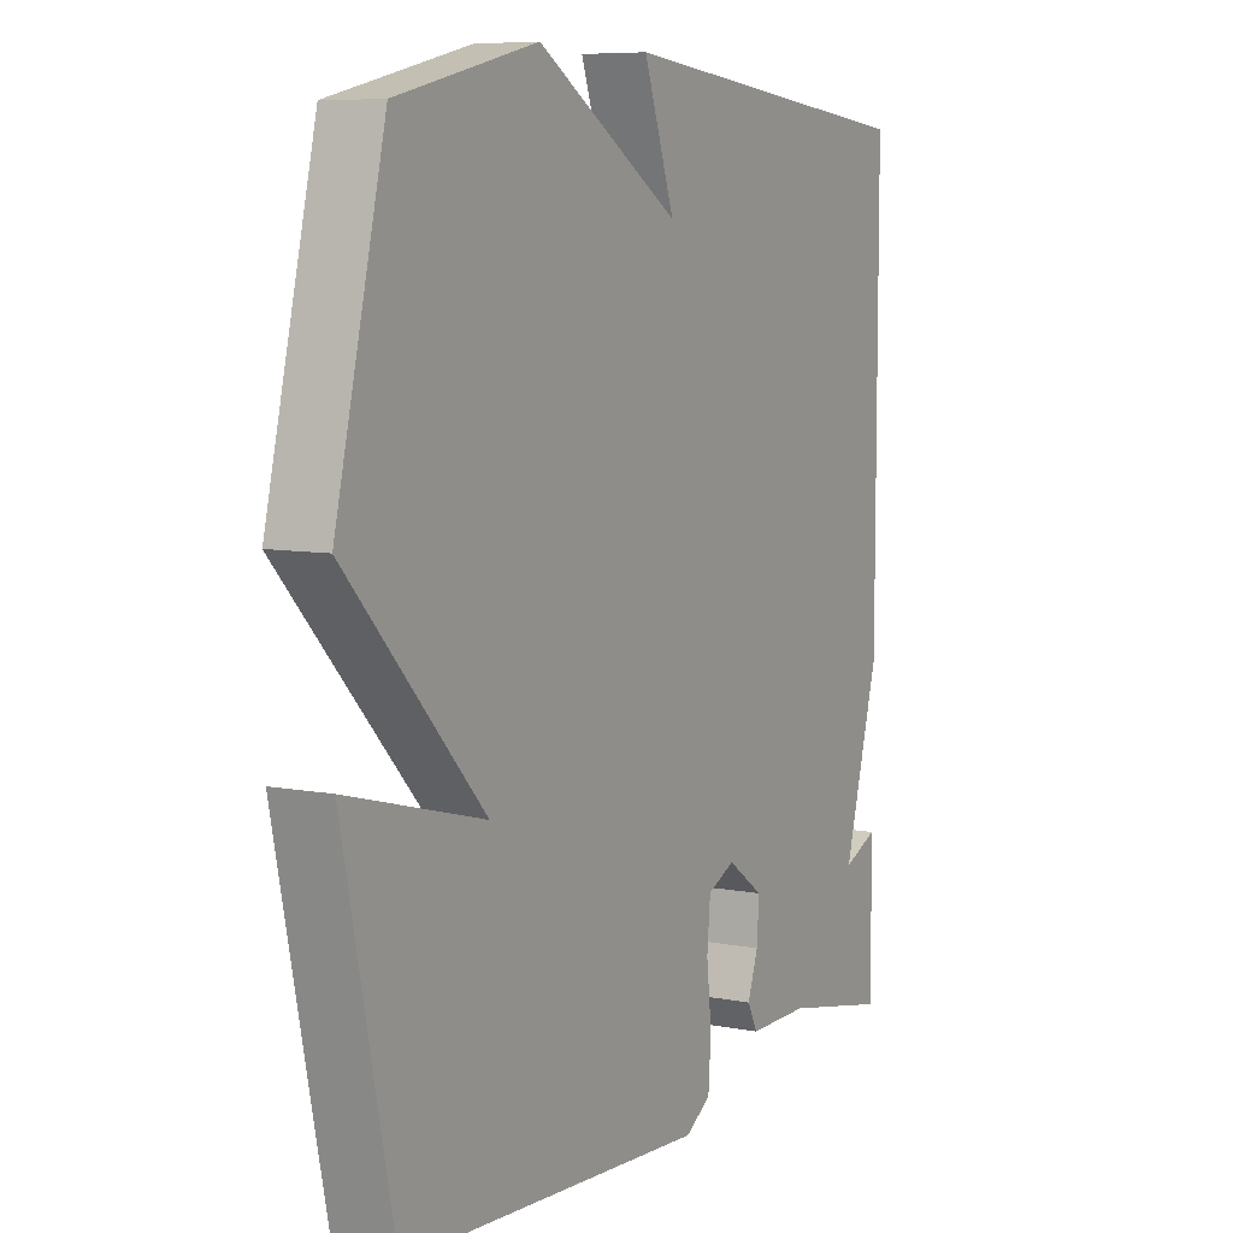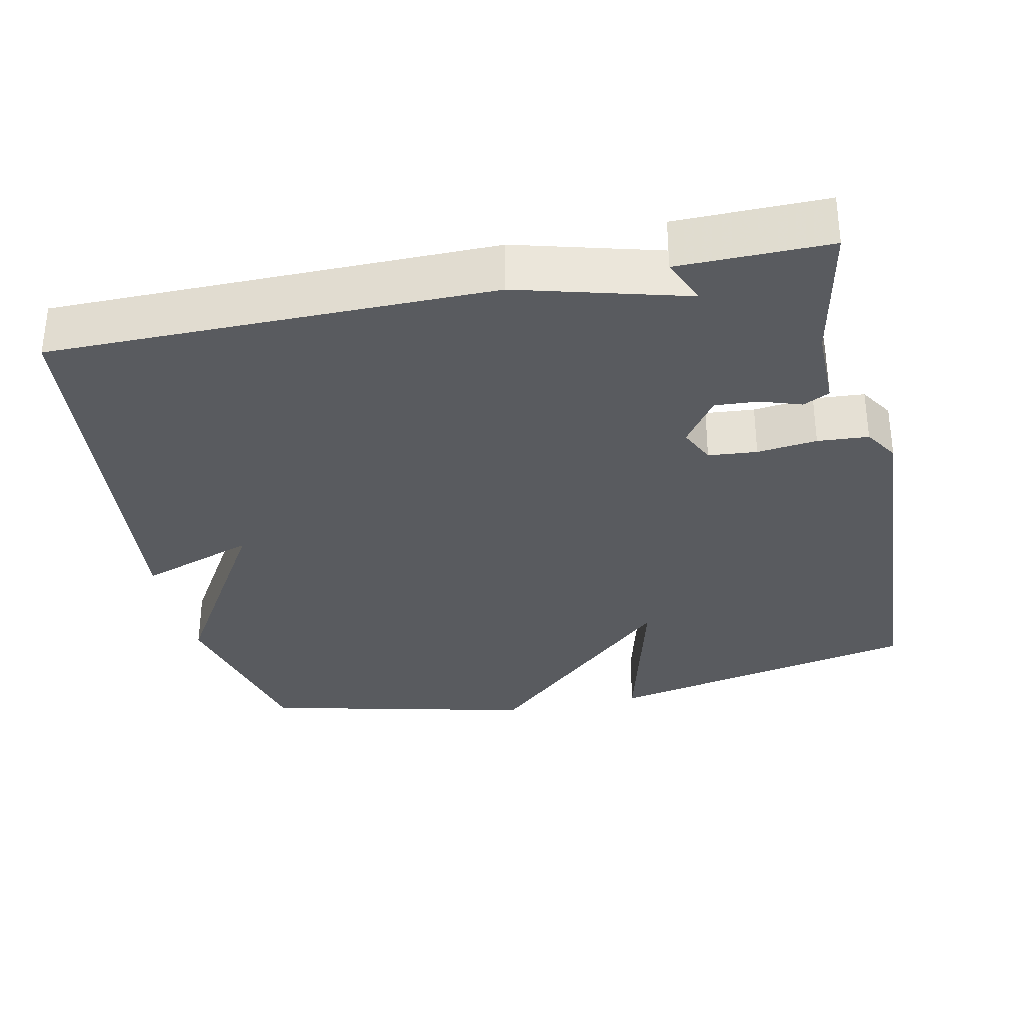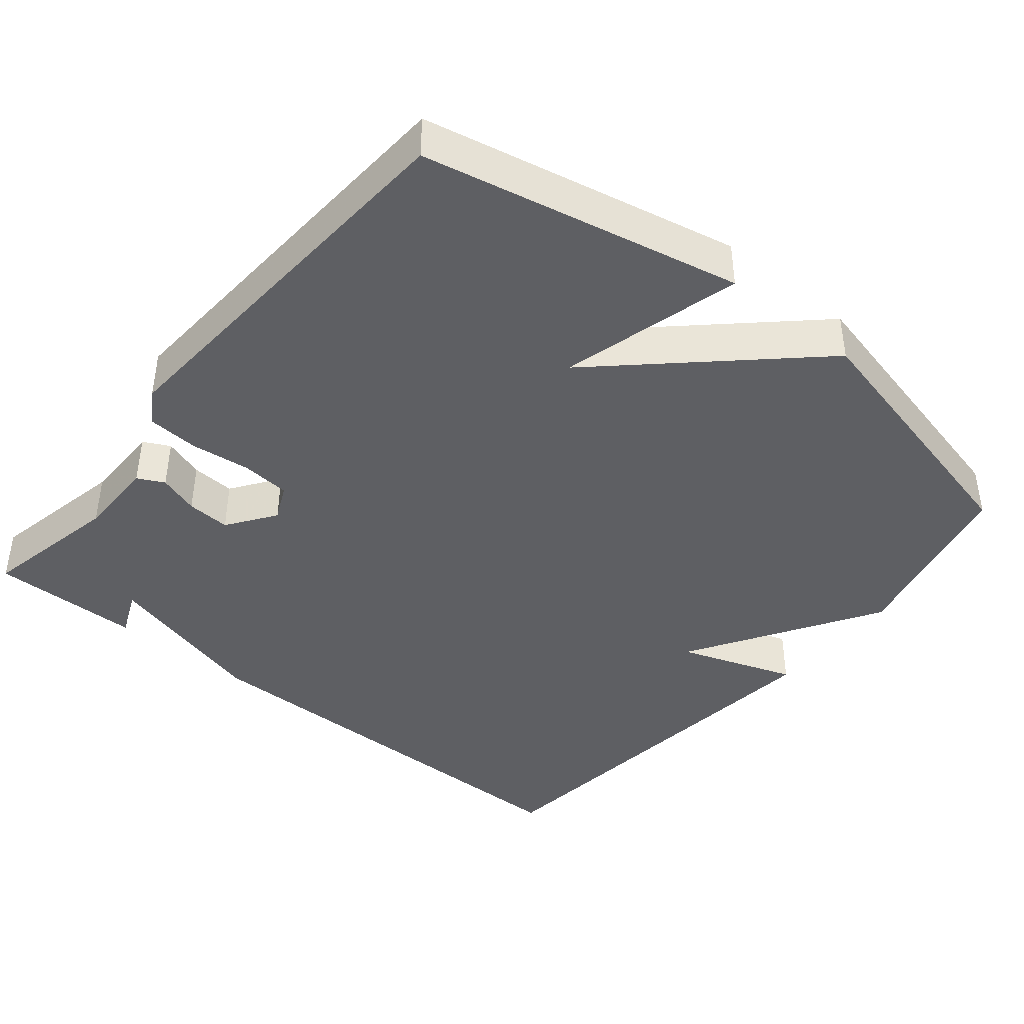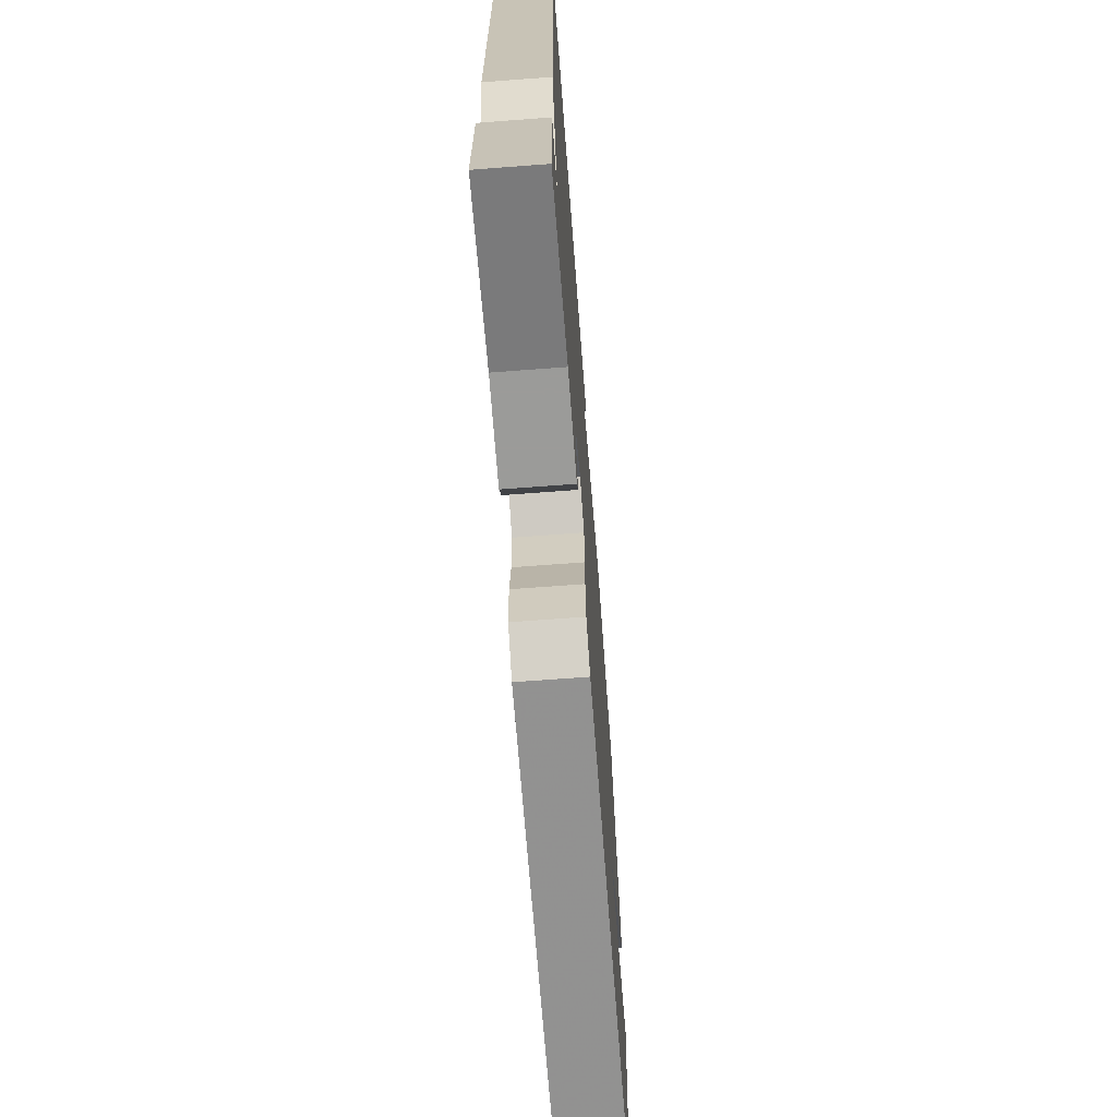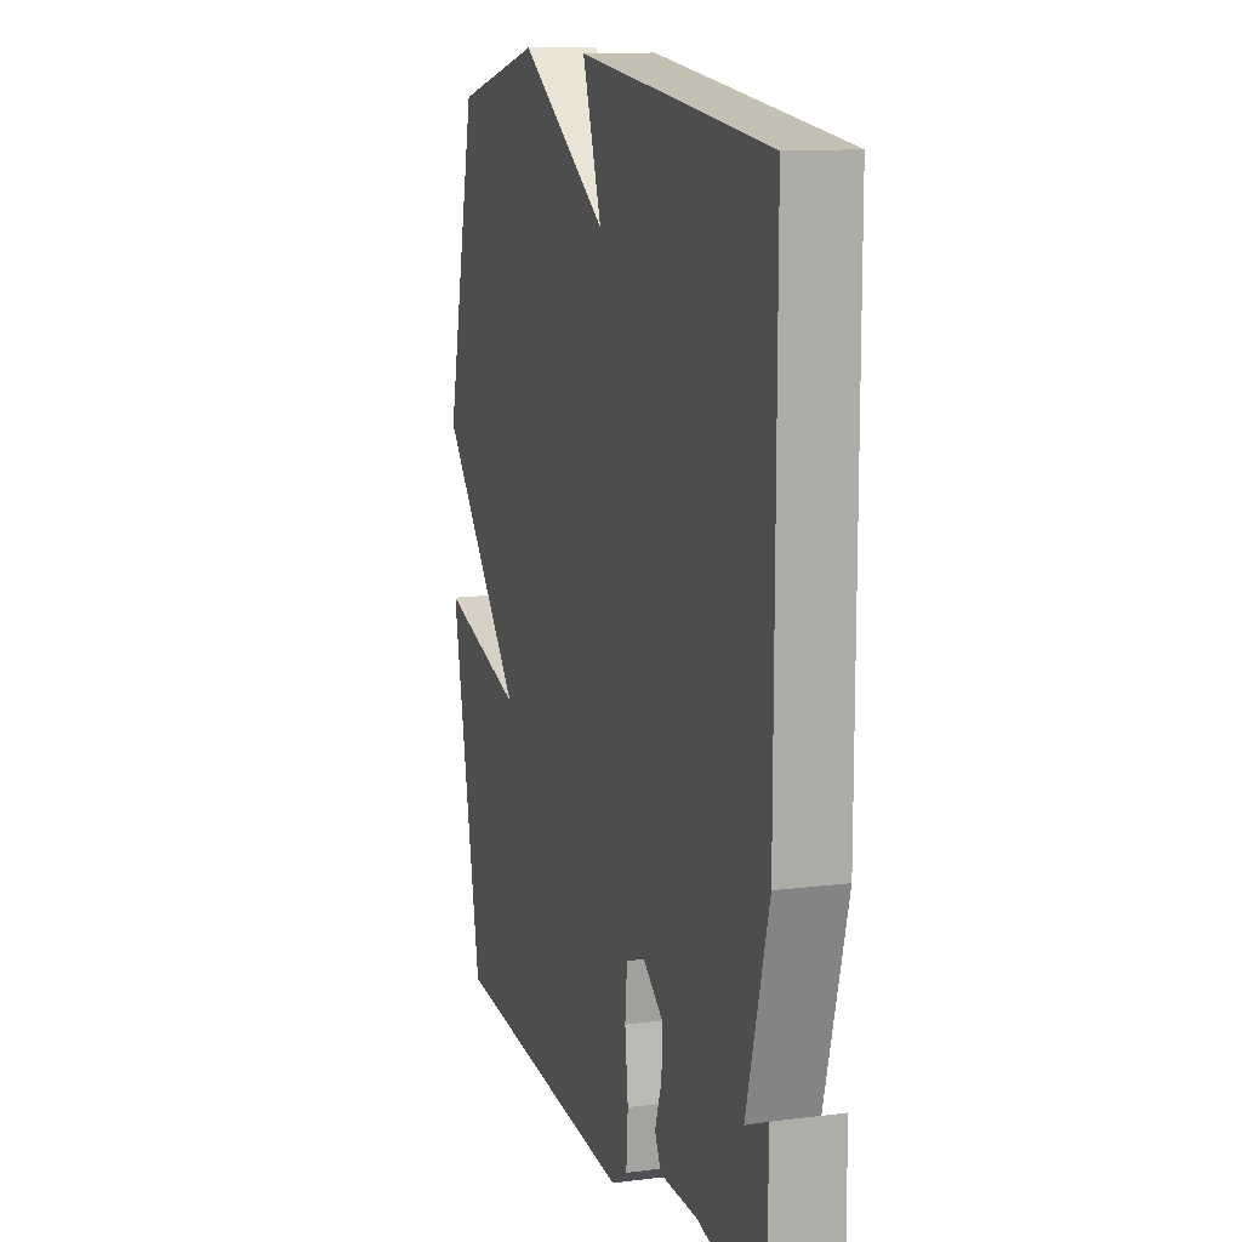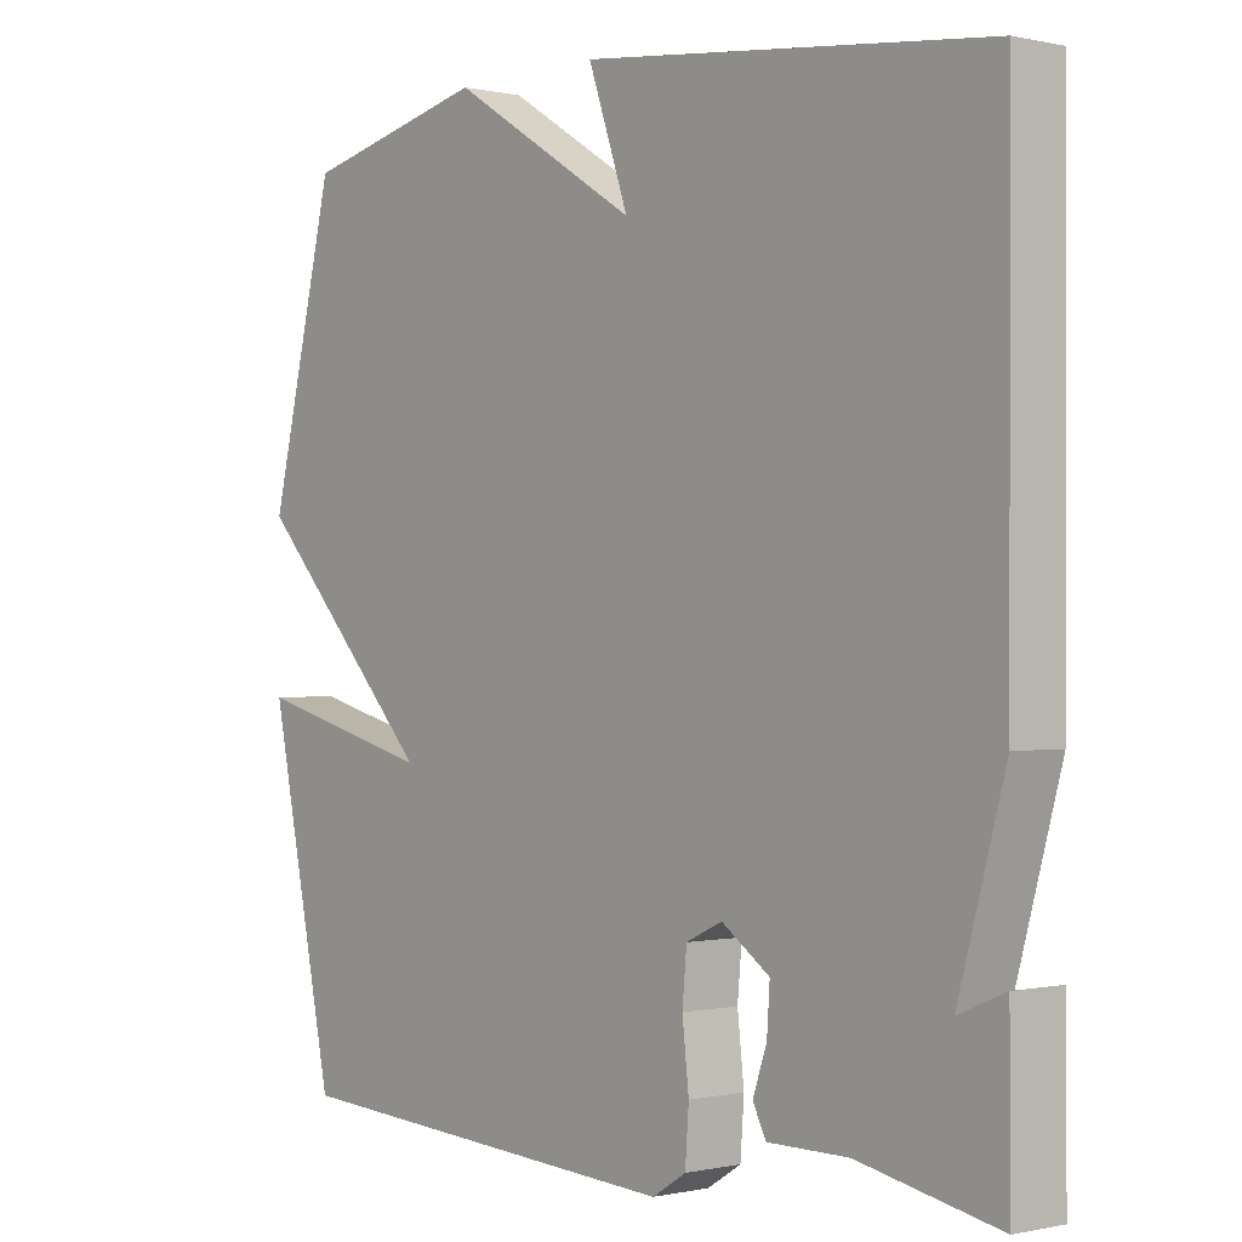
<metadata>
{"format":"obj","ext":"obj","renderer":"f3d","projection":"perspective","resolution":1024,"background":"white","views":[{"elev":7.5,"azim":-61.1,"up":"+Z"},{"elev":-32.5,"azim":102.3,"up":"+Y"},{"elev":-41.5,"azim":-129.3,"up":"+Y"},{"elev":-69.6,"azim":94.3,"up":"+Z"},{"elev":12.2,"azim":73.3,"up":"+Z"},{"elev":-0.2,"azim":49.8,"up":"+Z"}]}
</metadata>
<code>
v -0.5 0.07 0.5
v -0.25 0.07 0.559
v 0.005 0.07 0.401
v -0.05 0.07 0.559
v 0.5 0.07 0.5
v 0.499 0.07 -0.097
v 0.436 0.07 -0.324
v 0.499 0.07 -0.297
v 0.5 0.07 -0.5
v 0.31 0.07 -0.461
v 0.201 0.07 -0.461
v 0.183 0.07 -0.425
v 0.202 0.07 -0.37
v 0.206 0.07 -0.311
v 0.141 0.07 -0.265
v 0.092 0.07 -0.288
v 0.086 0.07 -0.354
v 0.095 0.07 -0.435
v 0.09 0.07 -0.504
v 0.044 0.07 -0.533
v -0.5 0.07 -0.5
v -0.589 0.07 -0.07
v -0.344 0.07 -0.135
v -0.589 0.07 0.13
v -0.5 0 0.5
v -0.25 0 0.559
v 0.005 0 0.401
v -0.05 0 0.559
v 0.5 0 0.5
v 0.499 0 -0.097
v 0.436 0 -0.324
v 0.499 0 -0.297
v 0.5 0 -0.5
v 0.31 0 -0.461
v 0.201 0 -0.461
v 0.183 0 -0.425
v 0.202 0 -0.37
v 0.206 0 -0.311
v 0.141 0 -0.265
v 0.092 0 -0.288
v 0.086 0 -0.354
v 0.095 0 -0.435
v 0.09 0 -0.504
v 0.044 0 -0.533
v -0.5 0 -0.5
v -0.589 0 -0.07
v -0.344 0 -0.135
v -0.589 0 0.13
f 1 2 3
f 24 1 3
f 23 24 3
f 21 22 23
f 20 21 23
f 19 20 23
f 18 19 23
f 17 18 23
f 16 17 23 3
f 15 16 3
f 14 15 3
f 10 11 12 13
f 10 13 14
f 7 8 9 10
f 6 7 10
f 5 6 10
f 4 5 10
f 3 4 10
f 3 10 14
f 27 26 25
f 27 25 48
f 27 48 47
f 47 46 45
f 47 45 44
f 47 44 43
f 47 43 42
f 47 42 41
f 27 47 41 40
f 27 40 39
f 27 39 38
f 37 36 35 34
f 38 37 34
f 34 33 32 31
f 34 31 30
f 34 30 29
f 34 29 28
f 34 28 27
f 38 34 27
f 1 25 26 2
f 2 26 27 3
f 3 27 28 4
f 4 28 29 5
f 5 29 30 6
f 6 30 31 7
f 7 31 32 8
f 8 32 33 9
f 9 33 34 10
f 10 34 35 11
f 11 35 36 12
f 12 36 37 13
f 13 37 38 14
f 14 38 39 15
f 15 39 40 16
f 16 40 41 17
f 17 41 42 18
f 18 42 43 19
f 19 43 44 20
f 20 44 45 21
f 21 45 46 22
f 22 46 47 23
f 23 47 48 24
f 24 48 25 1

</code>
